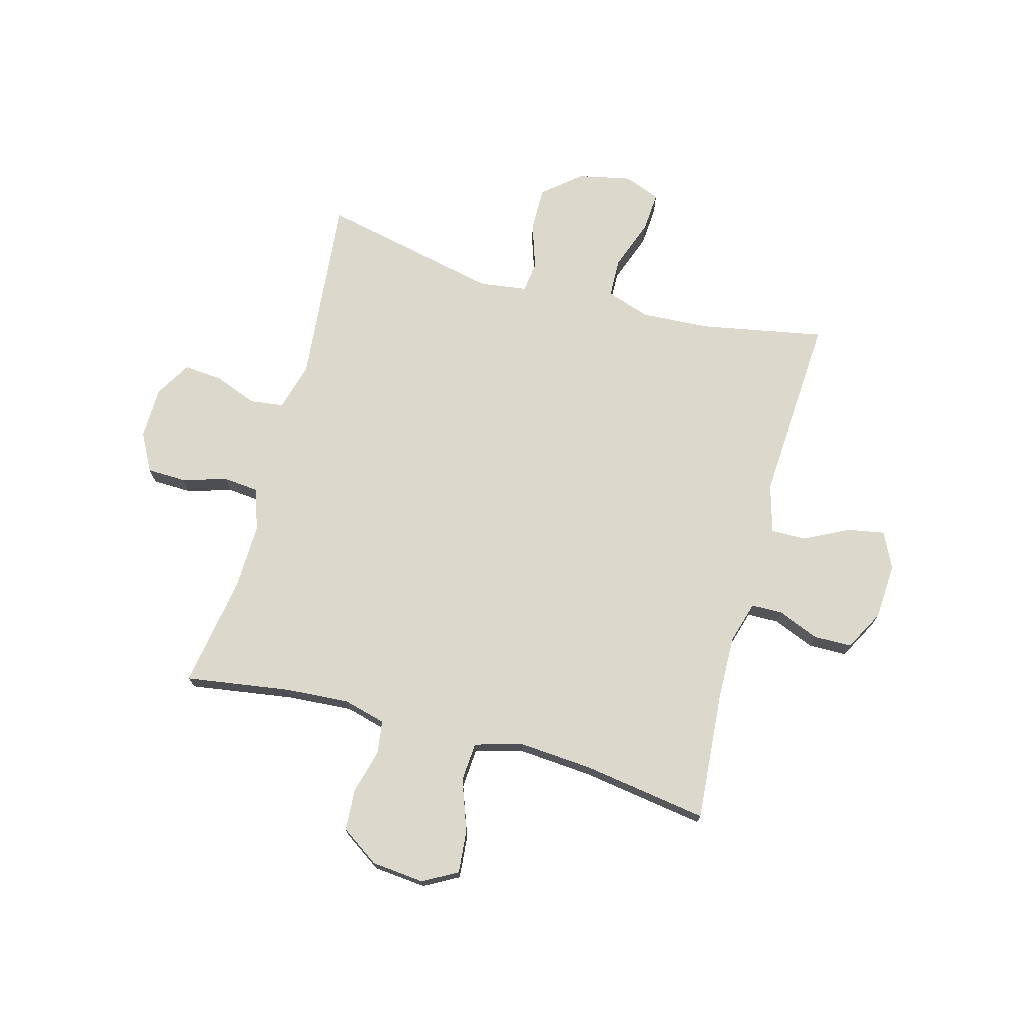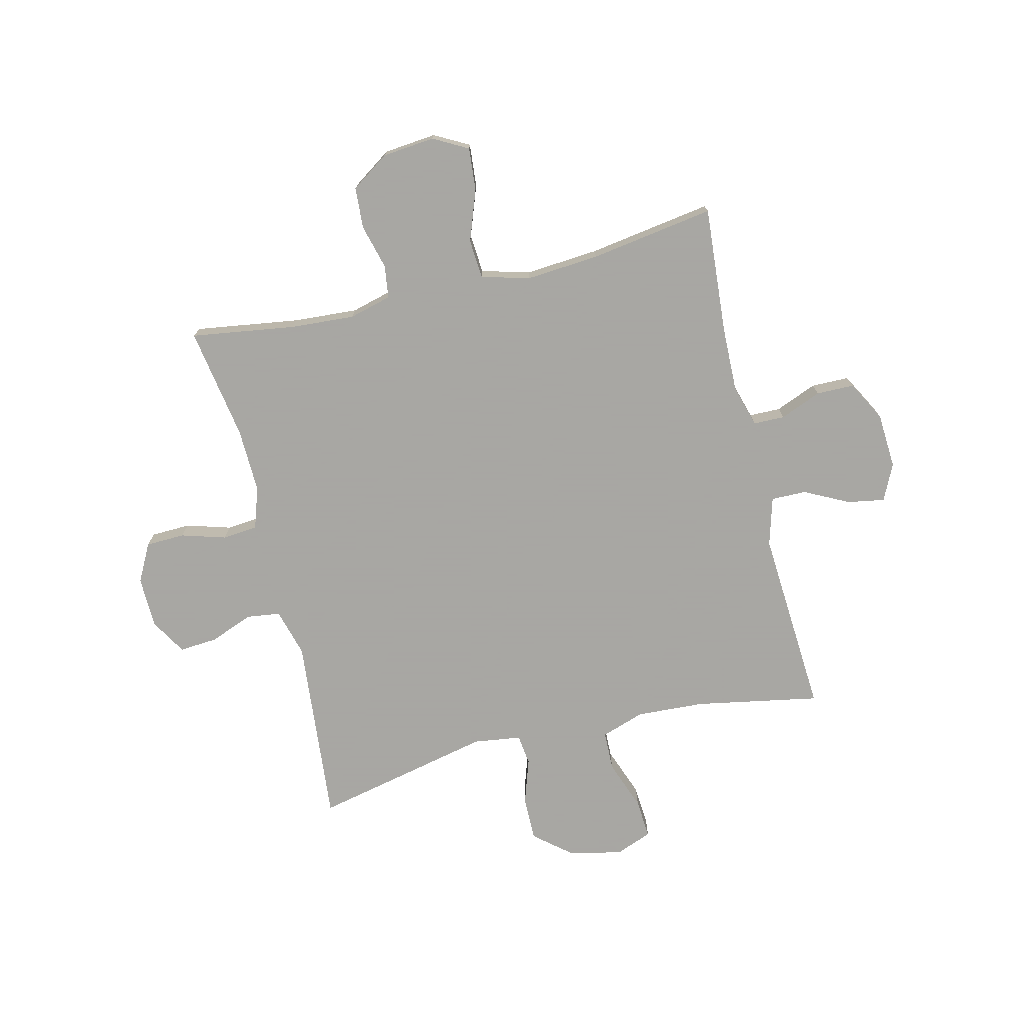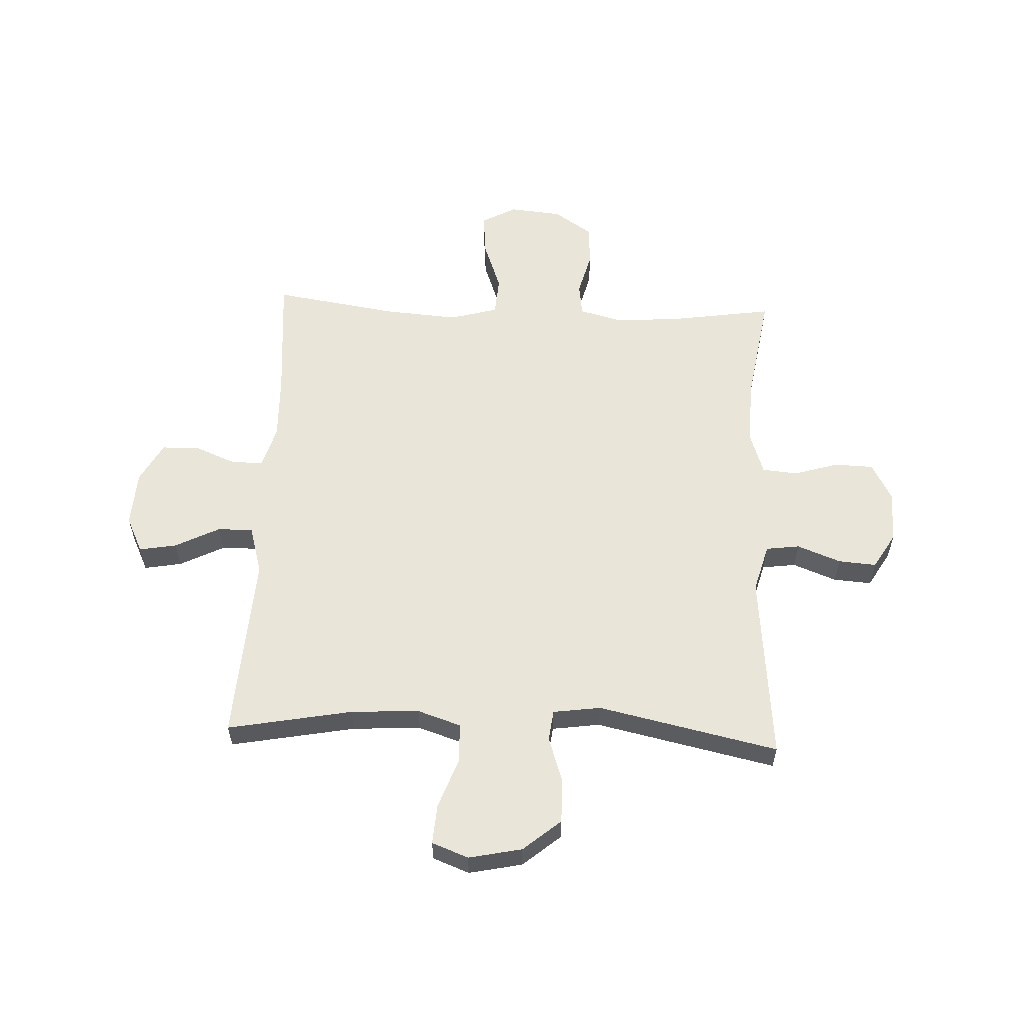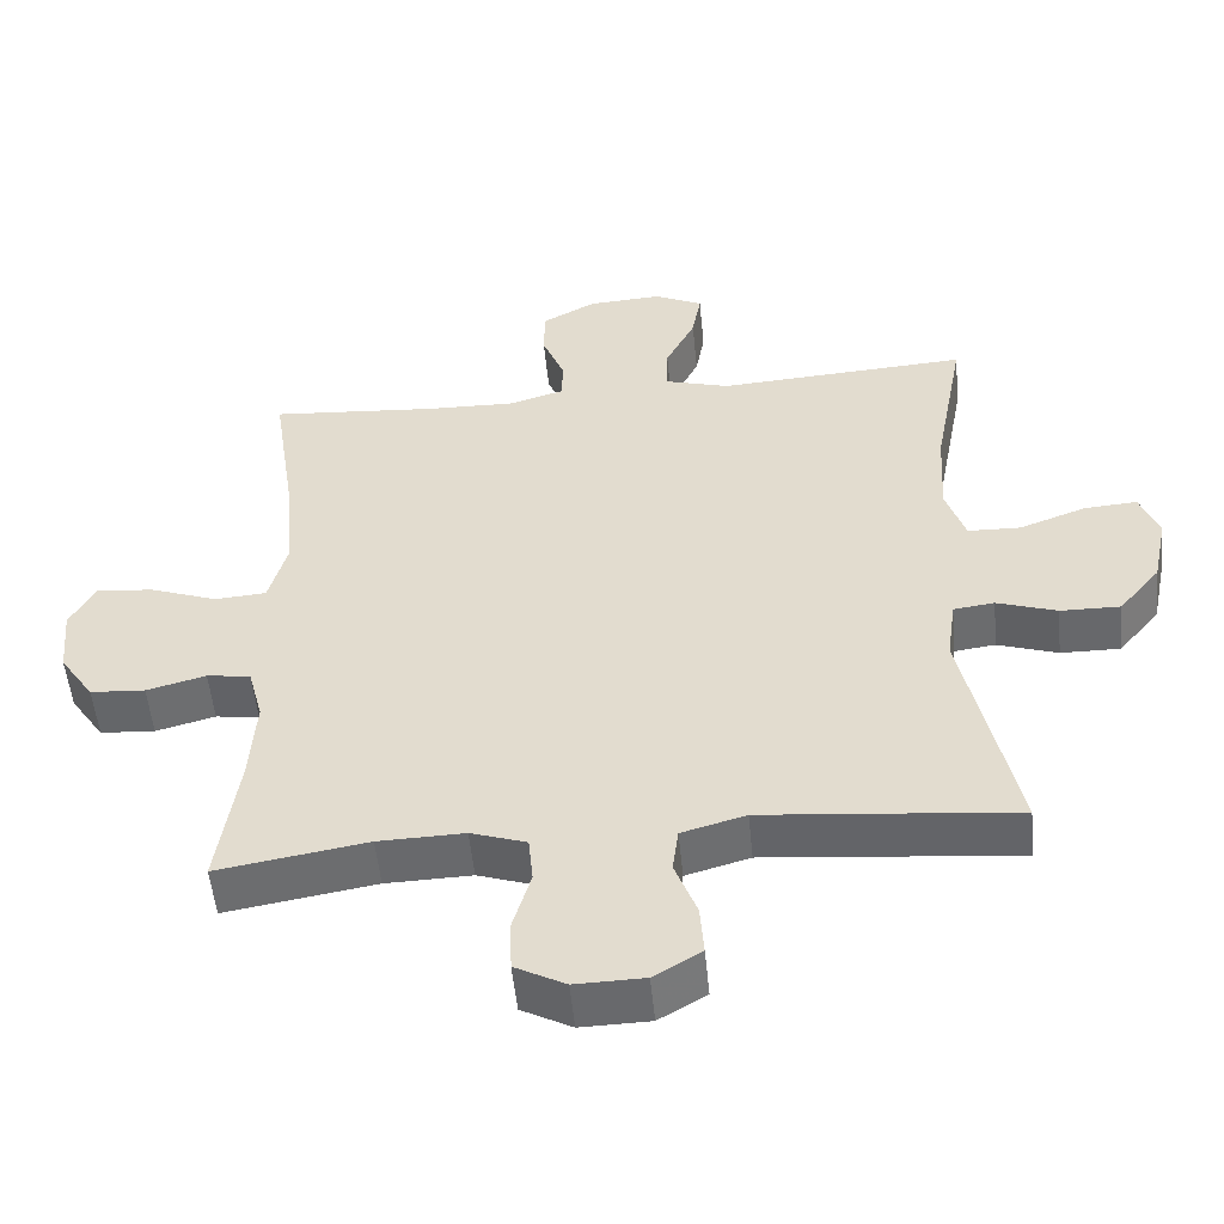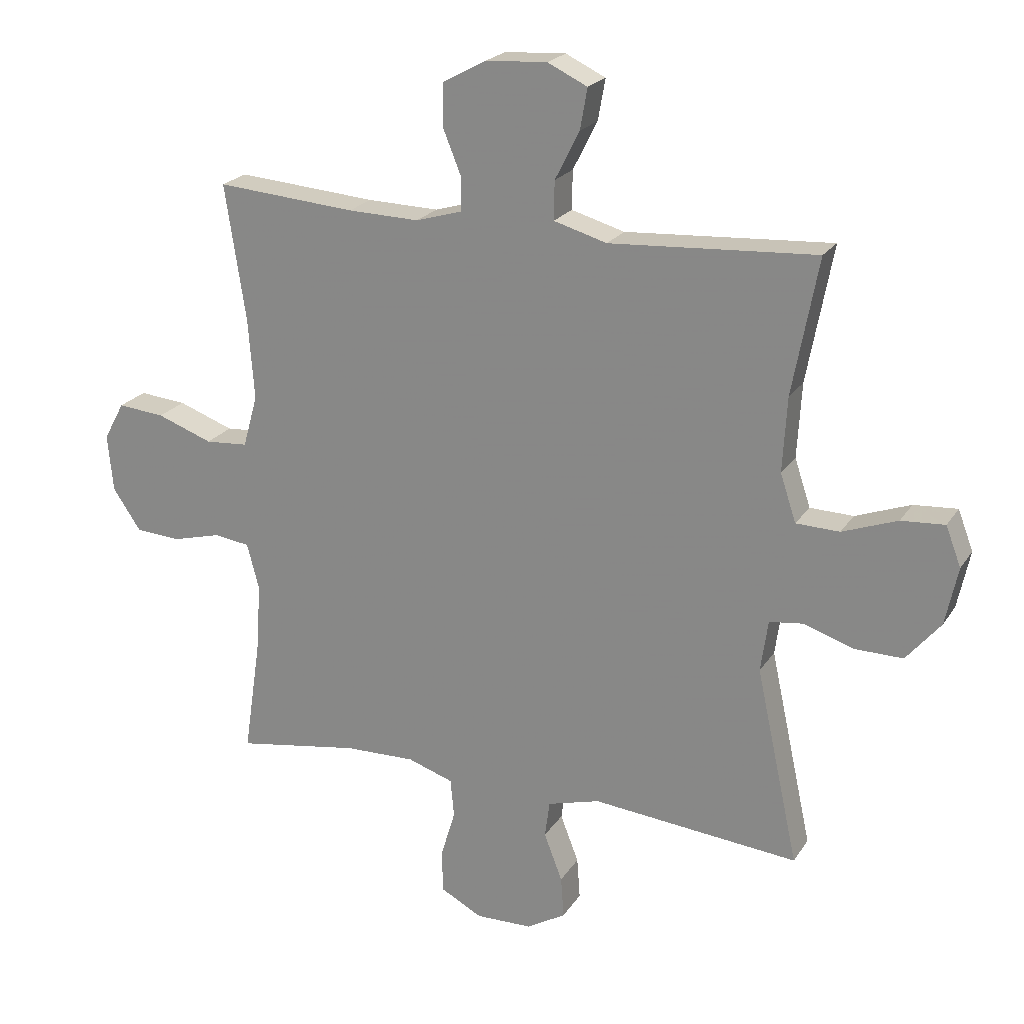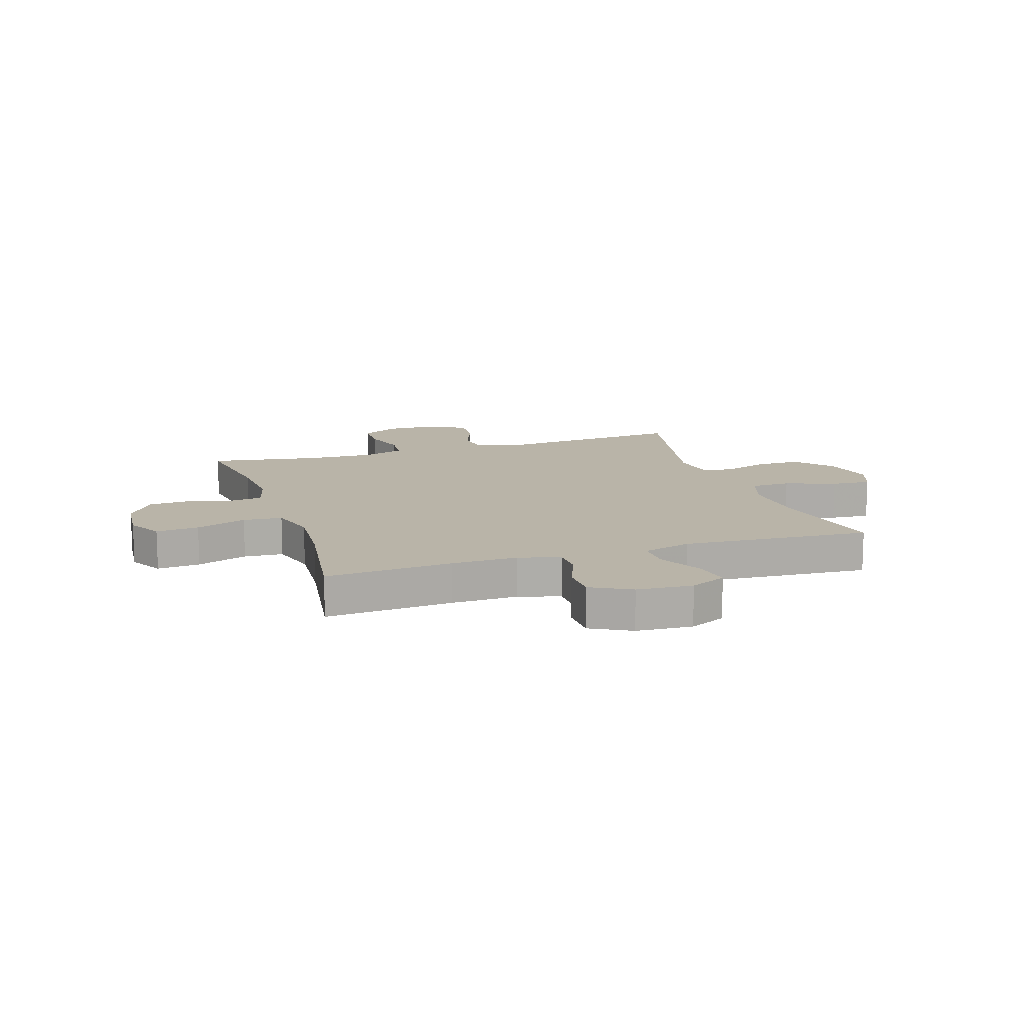
<metadata>
{"format":"obj","ext":"obj","renderer":"f3d","projection":"perspective","resolution":1024,"background":"white","views":[{"elev":72.7,"azim":-74.8,"up":"+Y"},{"elev":-74.4,"azim":-76.3,"up":"+Y"},{"elev":57.9,"azim":92.5,"up":"+Y"},{"elev":-52.5,"azim":5.5,"up":"+Z"},{"elev":21.8,"azim":24.2,"up":"+Z"},{"elev":13.1,"azim":-18.0,"up":"+Y"}]}
</metadata>
<code>
v -0.5 0.07 0.5
v -0.272 0.07 0.482
v -0.155 0.07 0.479
v -0.08 0.07 0.501
v -0.079 0.07 0.557
v -0.109 0.07 0.631
v -0.108 0.07 0.699
v -0.036 0.07 0.738
v 0.064 0.07 0.744
v 0.129 0.07 0.713
v 0.117 0.07 0.646
v 0.077 0.07 0.567
v 0.076 0.07 0.504
v 0.163 0.07 0.479
v 0.5 0.07 0.5
v 0.458 0.07 0.277
v 0.451 0.07 0.155
v 0.477 0.07 0.077
v 0.548 0.07 0.075
v 0.638 0.07 0.108
v 0.709 0.07 0.113
v 0.734 0.07 0.048
v 0.714 0.07 -0.047
v 0.658 0.07 -0.114
v 0.578 0.07 -0.113
v 0.497 0.07 -0.086
v 0.442 0.07 -0.093
v 0.43 0.07 -0.178
v 0.5 0.07 -0.5
v 0.161 0.07 -0.468
v 0.075 0.07 -0.492
v 0.067 0.07 -0.552
v 0.097 0.07 -0.63
v 0.102 0.07 -0.698
v 0.038 0.07 -0.736
v -0.055 0.07 -0.738
v -0.123 0.07 -0.702
v -0.125 0.07 -0.632
v -0.101 0.07 -0.552
v -0.107 0.07 -0.489
v -0.182 0.07 -0.464
v -0.298 0.07 -0.467
v -0.5 0.07 -0.5
v -0.472 0.07 -0.313
v -0.464 0.07 -0.198
v -0.484 0.07 -0.122
v -0.543 0.07 -0.114
v -0.623 0.07 -0.135
v -0.697 0.07 -0.13
v -0.743 0.07 -0.062
v -0.752 0.07 0.032
v -0.718 0.07 0.094
v -0.641 0.07 0.087
v -0.55 0.07 0.054
v -0.48 0.07 0.059
v -0.456 0.07 0.145
v -0.466 0.07 0.277
v -0.5 0 0.5
v -0.272 0 0.482
v -0.155 0 0.479
v -0.08 0 0.501
v -0.079 0 0.557
v -0.109 0 0.631
v -0.108 0 0.699
v -0.036 0 0.738
v 0.064 0 0.744
v 0.129 0 0.713
v 0.117 0 0.646
v 0.077 0 0.567
v 0.076 0 0.504
v 0.163 0 0.479
v 0.5 0 0.5
v 0.458 0 0.277
v 0.451 0 0.155
v 0.477 0 0.077
v 0.548 0 0.075
v 0.638 0 0.108
v 0.709 0 0.113
v 0.734 0 0.048
v 0.714 0 -0.047
v 0.658 0 -0.114
v 0.578 0 -0.113
v 0.497 0 -0.086
v 0.442 0 -0.093
v 0.43 0 -0.178
v 0.5 0 -0.5
v 0.161 0 -0.468
v 0.075 0 -0.492
v 0.067 0 -0.552
v 0.097 0 -0.63
v 0.102 0 -0.698
v 0.038 0 -0.736
v -0.055 0 -0.738
v -0.123 0 -0.702
v -0.125 0 -0.632
v -0.101 0 -0.552
v -0.107 0 -0.489
v -0.182 0 -0.464
v -0.298 0 -0.467
v -0.5 0 -0.5
v -0.472 0 -0.313
v -0.464 0 -0.198
v -0.484 0 -0.122
v -0.543 0 -0.114
v -0.623 0 -0.135
v -0.697 0 -0.13
v -0.743 0 -0.062
v -0.752 0 0.032
v -0.718 0 0.094
v -0.641 0 0.087
v -0.55 0 0.054
v -0.48 0 0.059
v -0.456 0 0.145
v -0.466 0 0.277
f 51 52 53 54
f 51 54 55
f 50 51 55
f 47 48 49 50
f 46 47 50 55
f 45 46 55 56
f 42 43 44
f 41 42 44 45
f 40 41 45 56
f 36 37 38 39
f 36 39 40
f 35 36 40
f 32 33 34 35
f 31 32 35 40
f 30 31 40 56
f 28 29 30 56
f 23 24 25 26
f 23 26 27
f 22 23 27
f 19 20 21 22
f 18 19 22 27
f 17 18 27
f 14 15 16
f 13 14 16 17
f 9 10 11 12
f 9 12 13
f 8 9 13
f 5 6 7 8
f 4 5 8 13
f 3 4 13 17
f 57 1 2
f 27 28 56 57
f 17 27 57
f 2 3 17 57
f 111 110 109 108
f 112 111 108
f 112 108 107
f 107 106 105 104
f 112 107 104 103
f 113 112 103 102
f 101 100 99
f 102 101 99 98
f 113 102 98 97
f 96 95 94 93
f 97 96 93
f 97 93 92
f 92 91 90 89
f 97 92 89 88
f 113 97 88 87
f 113 87 86 85
f 83 82 81 80
f 84 83 80
f 84 80 79
f 79 78 77 76
f 84 79 76 75
f 84 75 74
f 73 72 71
f 74 73 71 70
f 69 68 67 66
f 70 69 66
f 70 66 65
f 65 64 63 62
f 70 65 62 61
f 74 70 61 60
f 59 58 114
f 114 113 85 84
f 114 84 74
f 114 74 60 59
f 1 58 59 2
f 2 59 60 3
f 3 60 61 4
f 4 61 62 5
f 5 62 63 6
f 6 63 64 7
f 7 64 65 8
f 8 65 66 9
f 9 66 67 10
f 10 67 68 11
f 11 68 69 12
f 12 69 70 13
f 13 70 71 14
f 14 71 72 15
f 15 72 73 16
f 16 73 74 17
f 17 74 75 18
f 18 75 76 19
f 19 76 77 20
f 20 77 78 21
f 21 78 79 22
f 22 79 80 23
f 23 80 81 24
f 24 81 82 25
f 25 82 83 26
f 26 83 84 27
f 27 84 85 28
f 28 85 86 29
f 29 86 87 30
f 30 87 88 31
f 31 88 89 32
f 32 89 90 33
f 33 90 91 34
f 34 91 92 35
f 35 92 93 36
f 36 93 94 37
f 37 94 95 38
f 38 95 96 39
f 39 96 97 40
f 40 97 98 41
f 41 98 99 42
f 42 99 100 43
f 43 100 101 44
f 44 101 102 45
f 45 102 103 46
f 46 103 104 47
f 47 104 105 48
f 48 105 106 49
f 49 106 107 50
f 50 107 108 51
f 51 108 109 52
f 52 109 110 53
f 53 110 111 54
f 54 111 112 55
f 55 112 113 56
f 56 113 114 57
f 57 114 58 1

</code>
